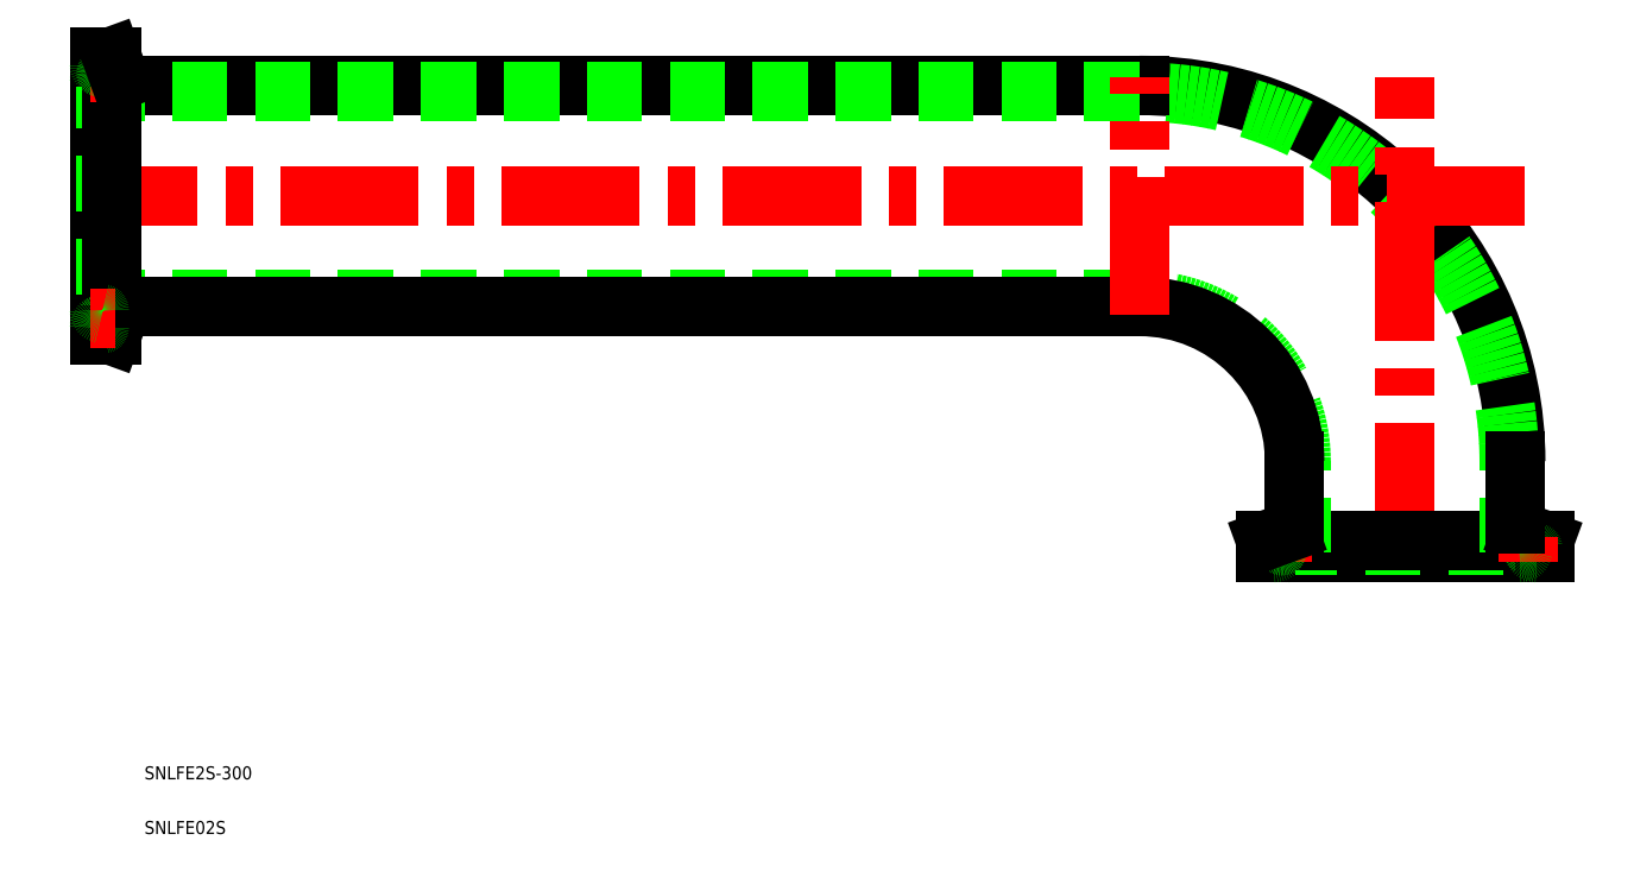
<metadata>
{"format":"dxf","ext":"dxf","renderer":"ezdxf+matplotlib","layout":"modelspace","background":"white","min_lineweight":24,"dpi":150}
</metadata>
<code>
0
SECTION
2
ENTITIES
0
TEXT
8
0
10
-289.6
20
-52.06
30
0
40
3
1
SNLFE2S-300
0
TEXT
8
0
10
-289.6
20
-64.62
30
0
40
3
1
SNLFE02S
0
ARC
8
0
10
-61
20
21
30
0
40
86.4
50
7e-15
51
90
0
ARC
8
0
10
-61
20
21
30
0
40
84.9
50
7e-15
51
90
0
LINE
8
CENTER
10
0
20
-2
30
0
11
1e-16
21
109.4
31
0
0
ARC
8
0
10
-61
20
21
30
0
40
37.1
50
7e-15
51
90
0
ARC
8
0
10
-61
20
21
30
0
40
35.6
50
7e-15
51
90
0
LINE
8
0
10
-32
20
0
30
0
11
32
21
0
31
0
0
LINE
8
CENTER
10
27.4
20
82
30
0
11
-302
21
82
31
0
0
LINE
8
0
10
-61
20
107.4
30
0
11
-293.3
21
107.4
31
0
0
LINE
8
0
10
-61
20
105.9
30
0
11
-300
21
105.9
31
0
0
LINE
8
0
10
-61
20
58.1
30
0
11
-300
21
58.1
31
0
0
LINE
8
0
10
-61
20
56.6
30
0
11
-293.3
21
56.6
31
0
0
LINE
8
CENTER
10
-61
20
54.6
30
0
11
-61
21
109.4
31
0
0
LINE
8
0
10
-300
20
114
30
0
11
-300
21
50
31
0
0
LINE
8
0
10
-298.4
20
110.2
30
0
11
-298.4
21
53.75
31
0
0
LINE
8
0
10
-297.1
20
114
30
0
11
-297.1
21
50
31
0
0
ARC
8
0
10
-293.3
20
54.6
30
0
40
2
50
90
51
160
0
ARC
8
0
10
-299.6
20
53.75
30
0
40
1.2
50
281.5
51
78.46
0
LINE
8
0
10
-297.1
20
50
30
0
11
-295.2
21
55.28
31
0
0
LINE
8
0
10
-300
20
50
30
0
11
-297.1
21
50
31
0
0
ARC
8
0
10
-299.2
20
51.79
30
0
40
0.8
50
101.5
51
180
0
LINE
8
CENTER
10
-296.4
20
53.75
30
0
11
-302
21
53.75
31
0
0
ARC
8
0
10
-299.2
20
55.71
30
0
40
0.8
50
180
51
258.5
0
ARC
8
0
10
-293.3
20
109.4
30
0
40
2
50
200
51
270
0
ARC
8
0
10
-299.2
20
108.3
30
0
40
0.8
50
101.5
51
180
0
LINE
8
CENTER
10
-296.4
20
110.2
30
0
11
-302
21
110.2
31
0
0
LINE
8
0
10
-300
20
114
30
0
11
-297.1
21
114
31
0
0
ARC
8
0
10
-299.2
20
112.2
30
0
40
0.8
50
180
51
258.5
0
ARC
8
0
10
-299.6
20
110.2
30
0
40
1.2
50
281.5
51
78.46
0
LINE
8
0
10
-297.1
20
114
30
0
11
-295.2
21
108.7
31
0
0
LINE
8
0
10
-28.25
20
1.6
30
0
11
28.25
21
1.6
31
0
0
LINE
8
0
10
-32
20
2.85
30
0
11
32
21
2.85
31
0
0
ARC
8
0
10
27.4
20
6.653
30
0
40
2
50
180
51
250
0
LINE
8
0
10
23.9
20
-1.5e-15
30
0
11
23.9
21
21
31
0
0
ARC
8
0
10
28.25
20
0.4
30
0
40
1.2
50
11.54
51
168.5
0
LINE
8
0
10
32
20
2.85
30
0
11
26.72
21
4.773
31
0
0
LINE
8
0
10
32
20
-2e-15
30
0
11
32
21
2.85
31
0
0
ARC
8
0
10
30.21
20
0.8
30
0
40
0.8
50
191.5
51
270
0
LINE
8
CENTER
10
28.25
20
3.6
30
0
11
28.25
21
-2
31
0
0
ARC
8
0
10
26.29
20
0.8
30
0
40
0.8
50
270
51
348.5
0
LINE
8
0
10
25.4
20
21
30
0
11
25.4
21
6.653
31
0
0
ARC
8
0
10
-27.4
20
6.653
30
0
40
2
50
290
51
0
0
LINE
8
0
10
-23.9
20
1.5e-15
30
0
11
-23.9
21
21
31
0
0
ARC
8
0
10
-26.29
20
0.8
30
0
40
0.8
50
191.5
51
270
0
LINE
8
CENTER
10
-28.25
20
3.6
30
0
11
-28.25
21
-2
31
0
0
LINE
8
0
10
-32
20
2e-15
30
0
11
-32
21
2.85
31
0
0
ARC
8
0
10
-30.21
20
0.8
30
0
40
0.8
50
270
51
348.5
0
ARC
8
0
10
-28.25
20
0.4
30
0
40
1.2
50
11.54
51
168.5
0
LINE
8
0
10
-32
20
2.85
30
0
11
-26.72
21
4.773
31
0
0
LINE
8
0
10
-25.4
20
21
30
0
11
-25.4
21
6.653
31
0
0
ENDSEC
0
EOF

</code>
